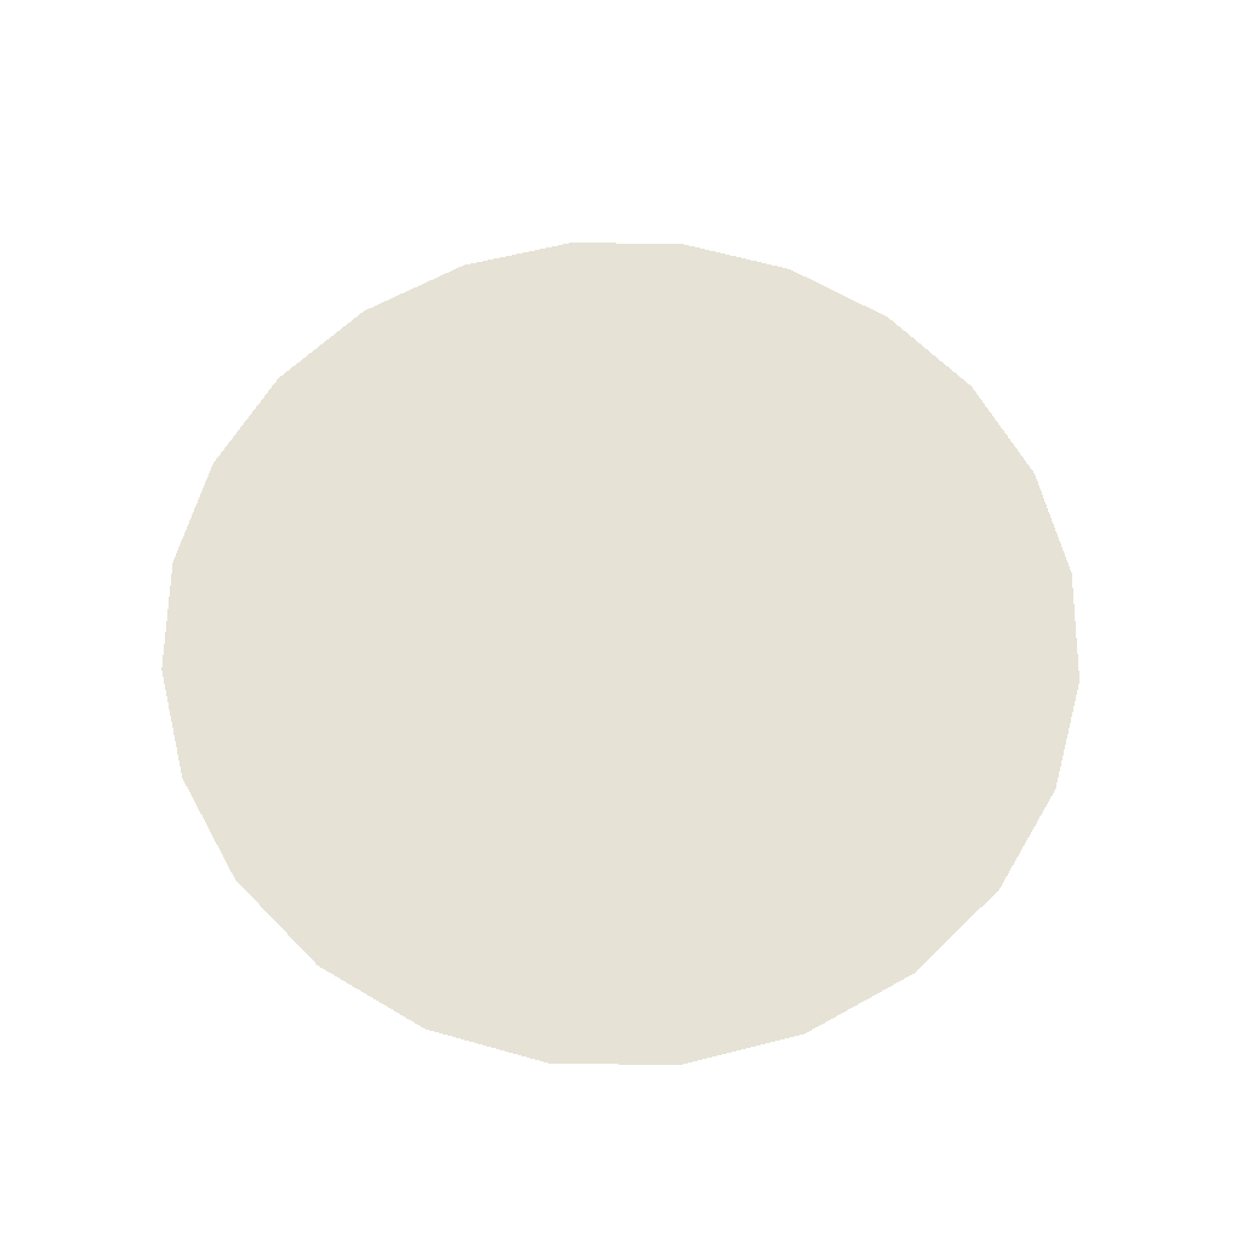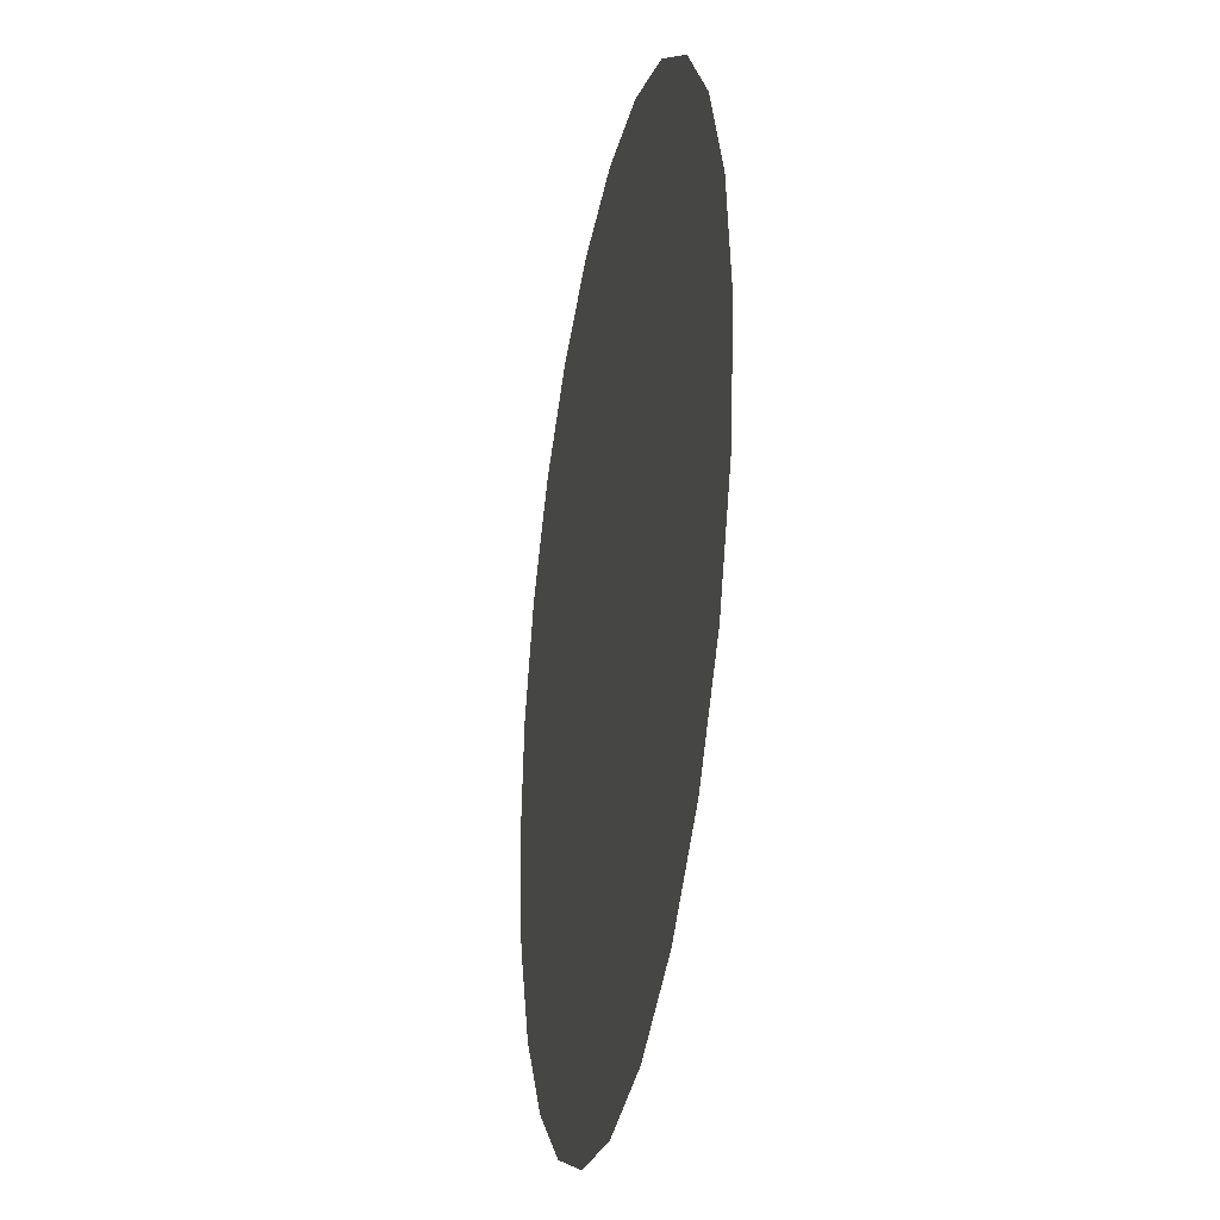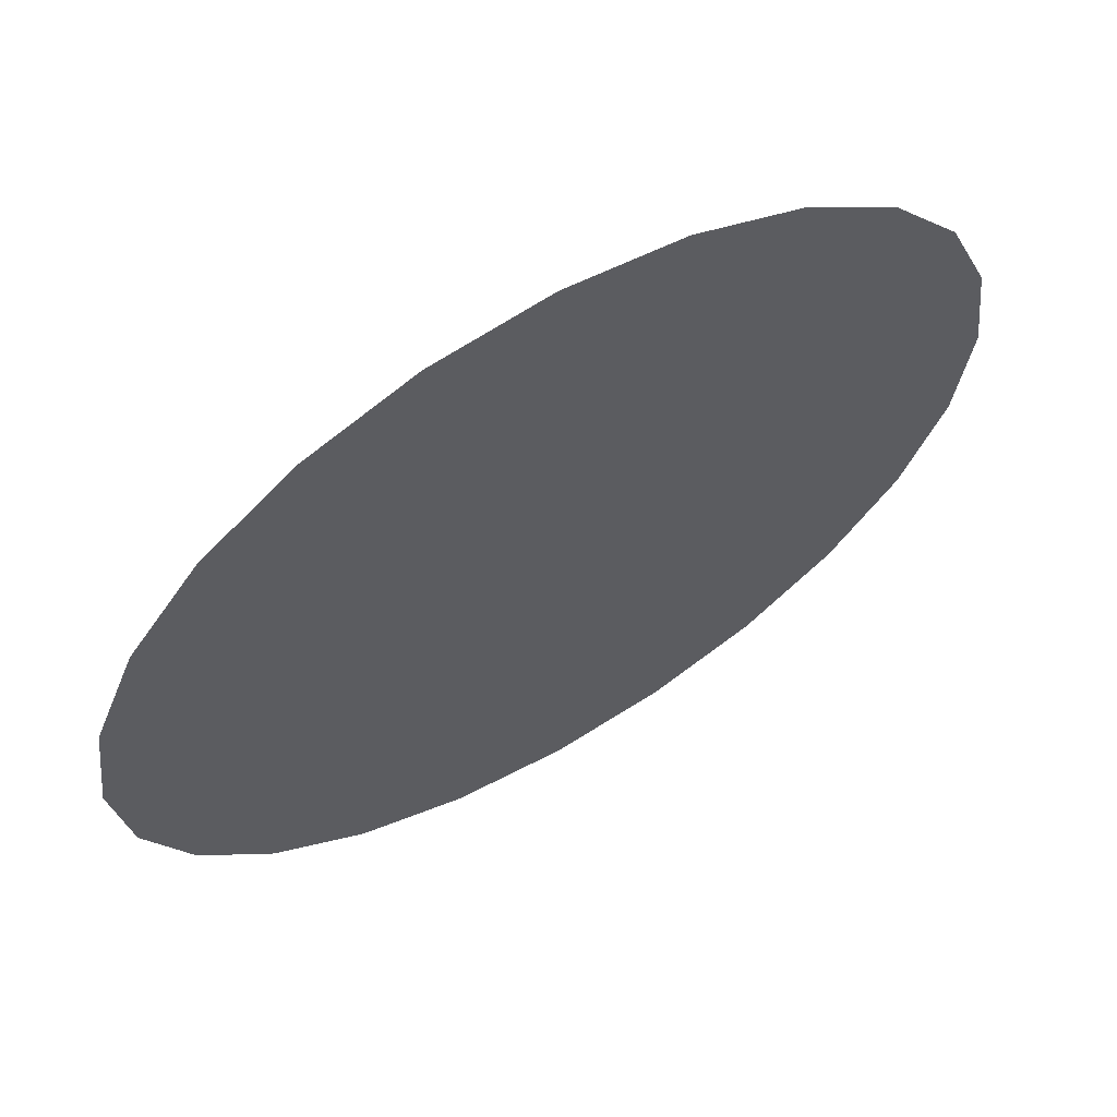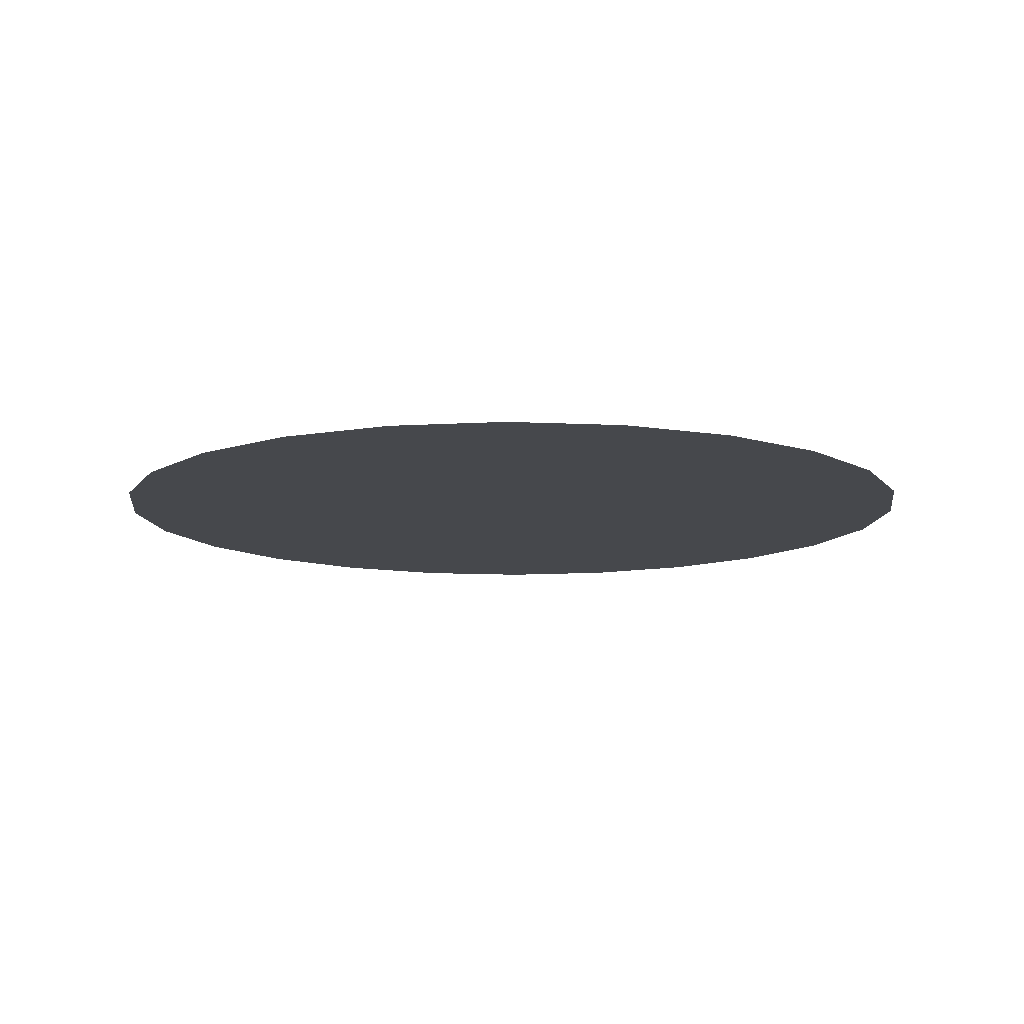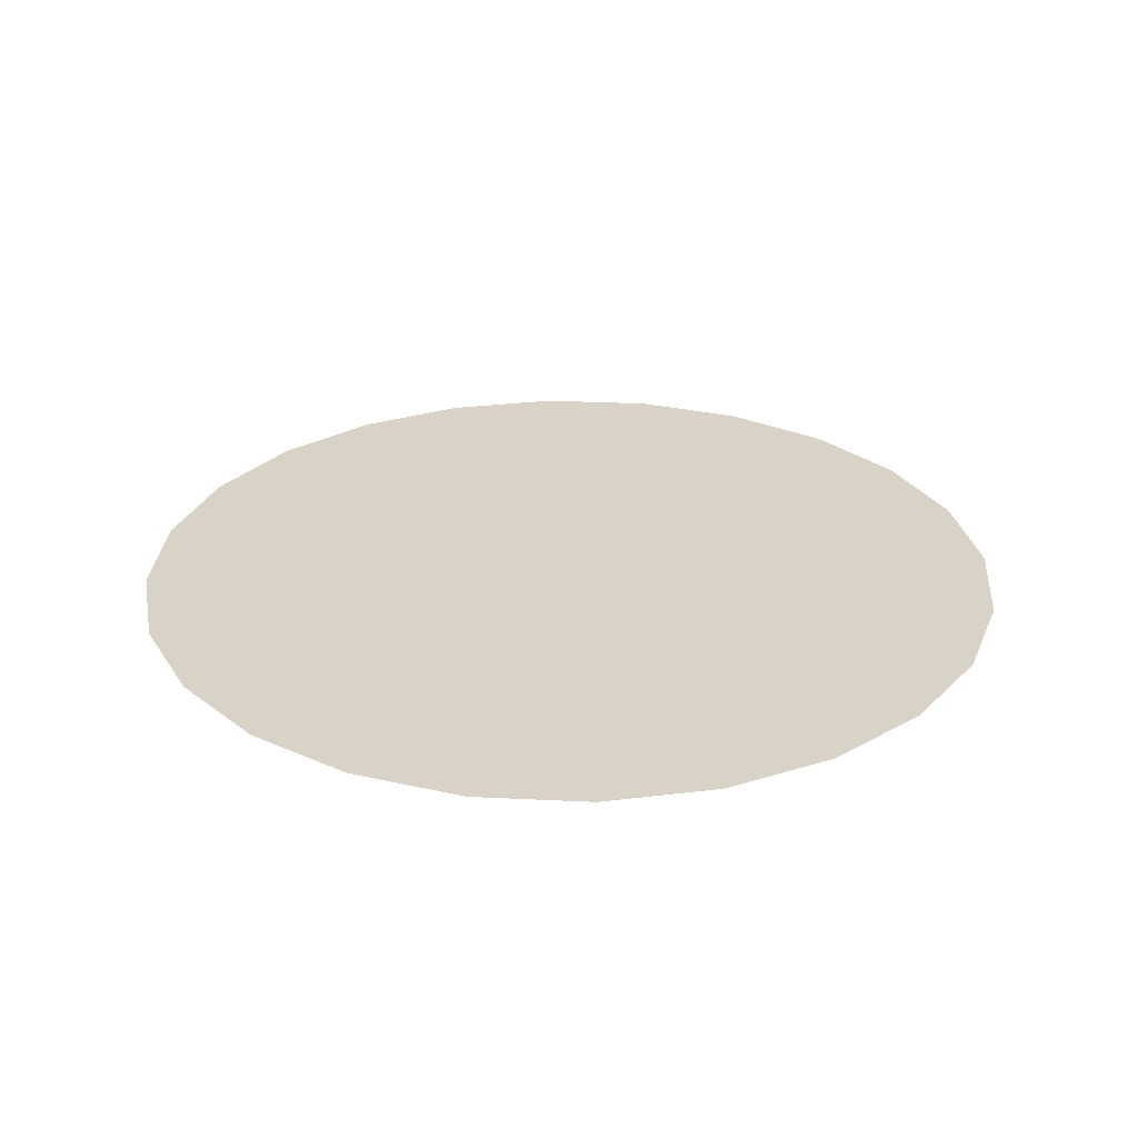
<metadata>
{"format":"obj","ext":"obj","renderer":"f3d","projection":"perspective","resolution":1024,"background":"white","views":[{"elev":63.9,"azim":-36.7,"up":"+Z"},{"elev":-29.2,"azim":79.2,"up":"+Y"},{"elev":63.8,"azim":-30.4,"up":"+Y"},{"elev":-11.3,"azim":135.7,"up":"+Z"},{"elev":27.8,"azim":41.8,"up":"+Z"}]}
</metadata>
<code>
o #ID180
v 0.545 0.3103 0.5412
v 0.5392 0.3103 0.5412
v 0.5421 0.31 0.5412
v 0.5477 0.3115 0.5412
v 0.5366 0.3115 0.5412
v 0.55 0.3132 0.5412
v 0.5342 0.3132 0.5412
v 0.5518 0.3155 0.5412
v 0.5325 0.3155 0.5412
v 0.5529 0.3182 0.5412
v 0.5313 0.3182 0.5412
v 0.5533 0.3211 0.5412
v 0.531 0.3211 0.5412
v 0.5529 0.324 0.5412
v 0.5313 0.324 0.5412
v 0.5518 0.3267 0.5412
v 0.5325 0.3267 0.5412
v 0.55 0.329 0.5412
v 0.5342 0.329 0.5412
v 0.5477 0.3308 0.5412
v 0.5366 0.3308 0.5412
v 0.545 0.3319 0.5412
v 0.5392 0.3319 0.5412
v 0.5421 0.3323 0.5412
v 0.5421 0.3323 0.5412
v 0.545 0.3319 0.5412
v 0.5392 0.3319 0.5412
v 0.5366 0.3308 0.5412
v 0.5477 0.3308 0.5412
v 0.5342 0.329 0.5412
v 0.55 0.329 0.5412
v 0.5325 0.3267 0.5412
v 0.5518 0.3267 0.5412
v 0.5313 0.324 0.5412
v 0.5529 0.324 0.5412
v 0.531 0.3211 0.5412
v 0.5533 0.3211 0.5412
v 0.5313 0.3182 0.5412
v 0.5529 0.3182 0.5412
v 0.5325 0.3155 0.5412
v 0.5518 0.3155 0.5412
v 0.5342 0.3132 0.5412
v 0.55 0.3132 0.5412
v 0.5366 0.3115 0.5412
v 0.5477 0.3115 0.5412
v 0.5392 0.3103 0.5412
v 0.545 0.3103 0.5412
v 0.5421 0.31 0.5412
f 1 2 3
f 2 1 4
f 2 4 5
f 5 4 6
f 5 6 7
f 7 6 8
f 7 8 9
f 9 8 10
f 9 10 11
f 11 10 12
f 11 12 13
f 13 12 14
f 13 14 15
f 15 14 16
f 15 16 17
f 17 16 18
f 17 18 19
f 19 18 20
f 19 20 21
f 21 20 22
f 21 22 23
f 23 22 24
f 25 26 27
f 27 26 28
f 26 29 28
f 28 29 30
f 29 31 30
f 30 31 32
f 31 33 32
f 32 33 34
f 33 35 34
f 34 35 36
f 35 37 36
f 36 37 38
f 37 39 38
f 38 39 40
f 39 41 40
f 40 41 42
f 41 43 42
f 42 43 44
f 43 45 44
f 44 45 46
f 45 47 46
f 48 46 47

</code>
